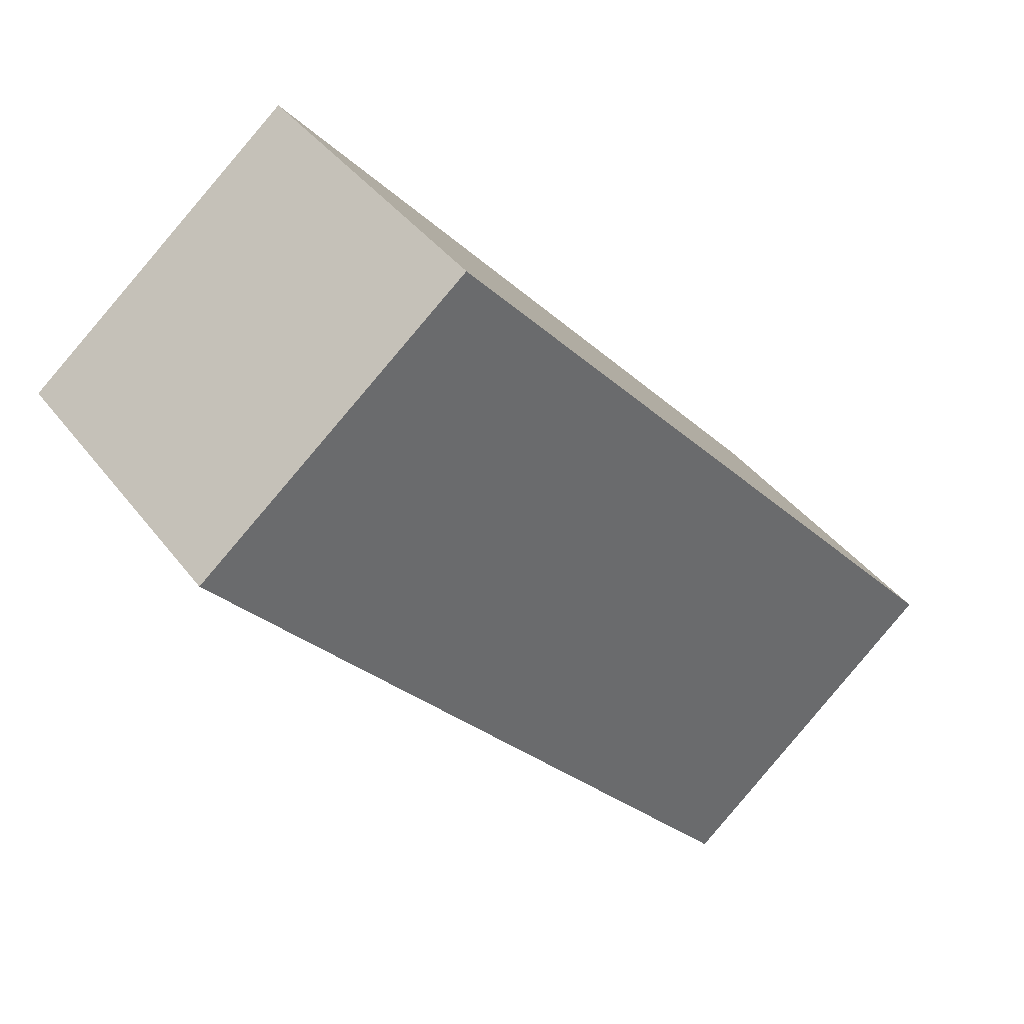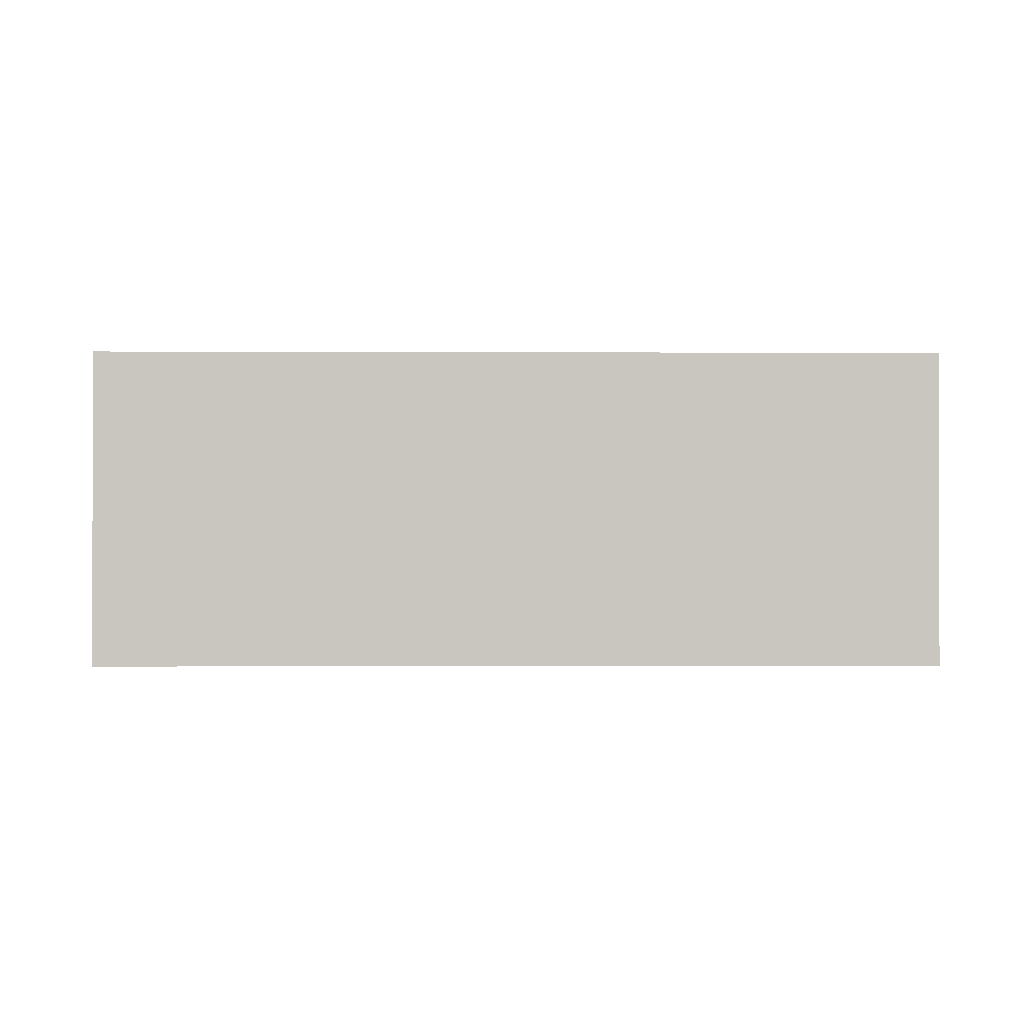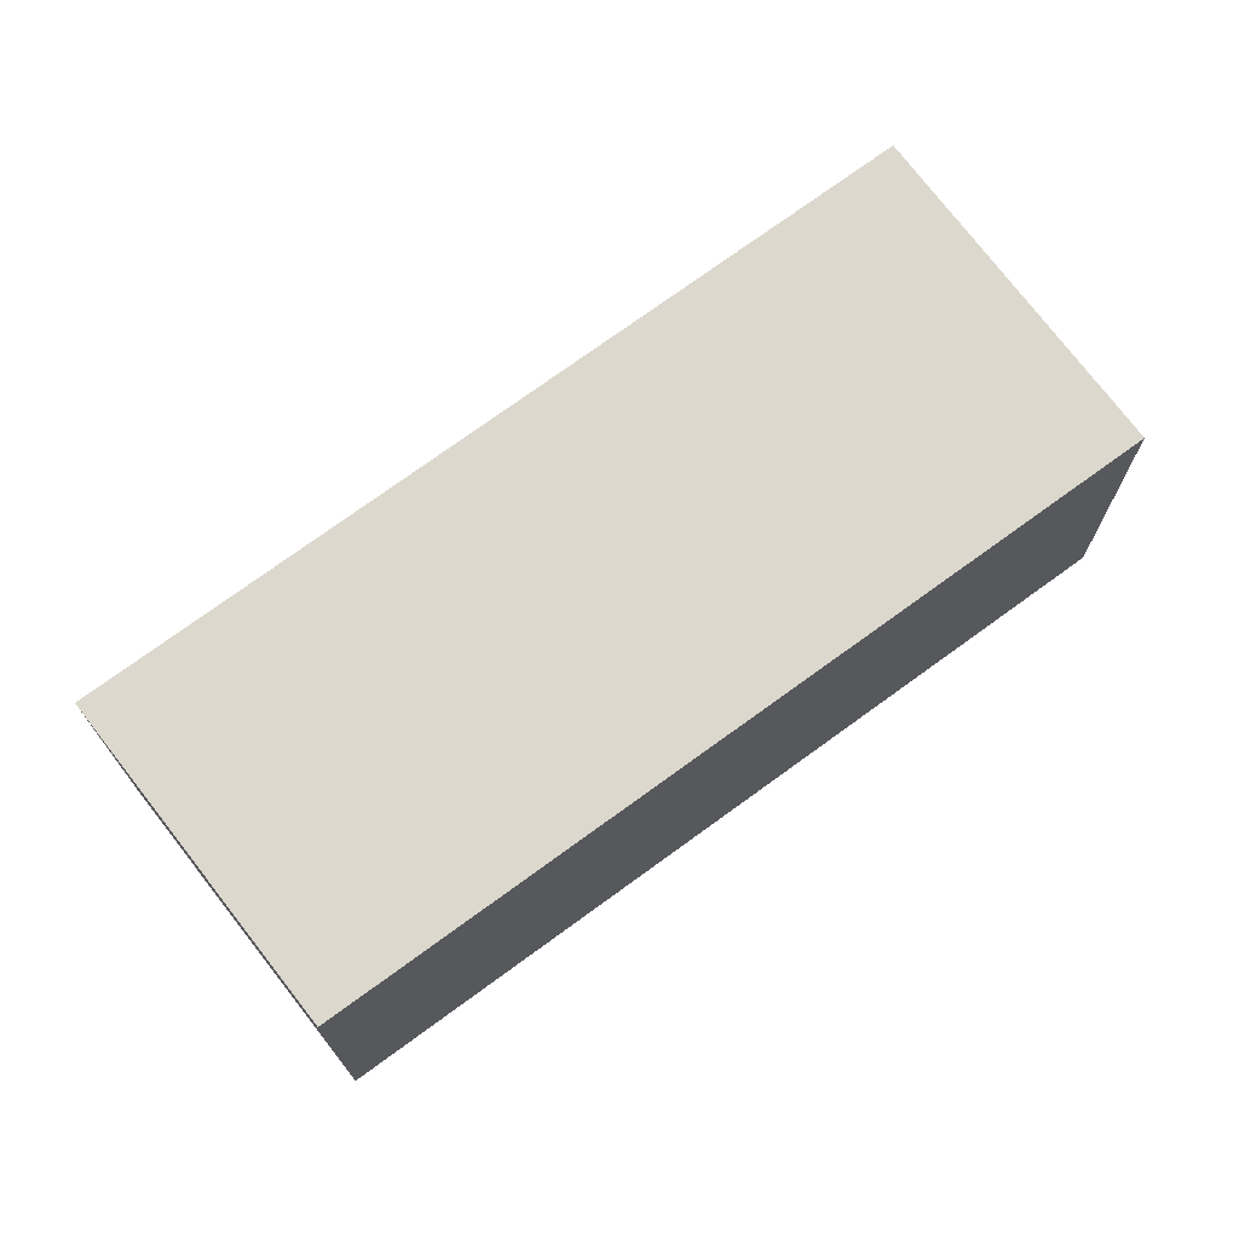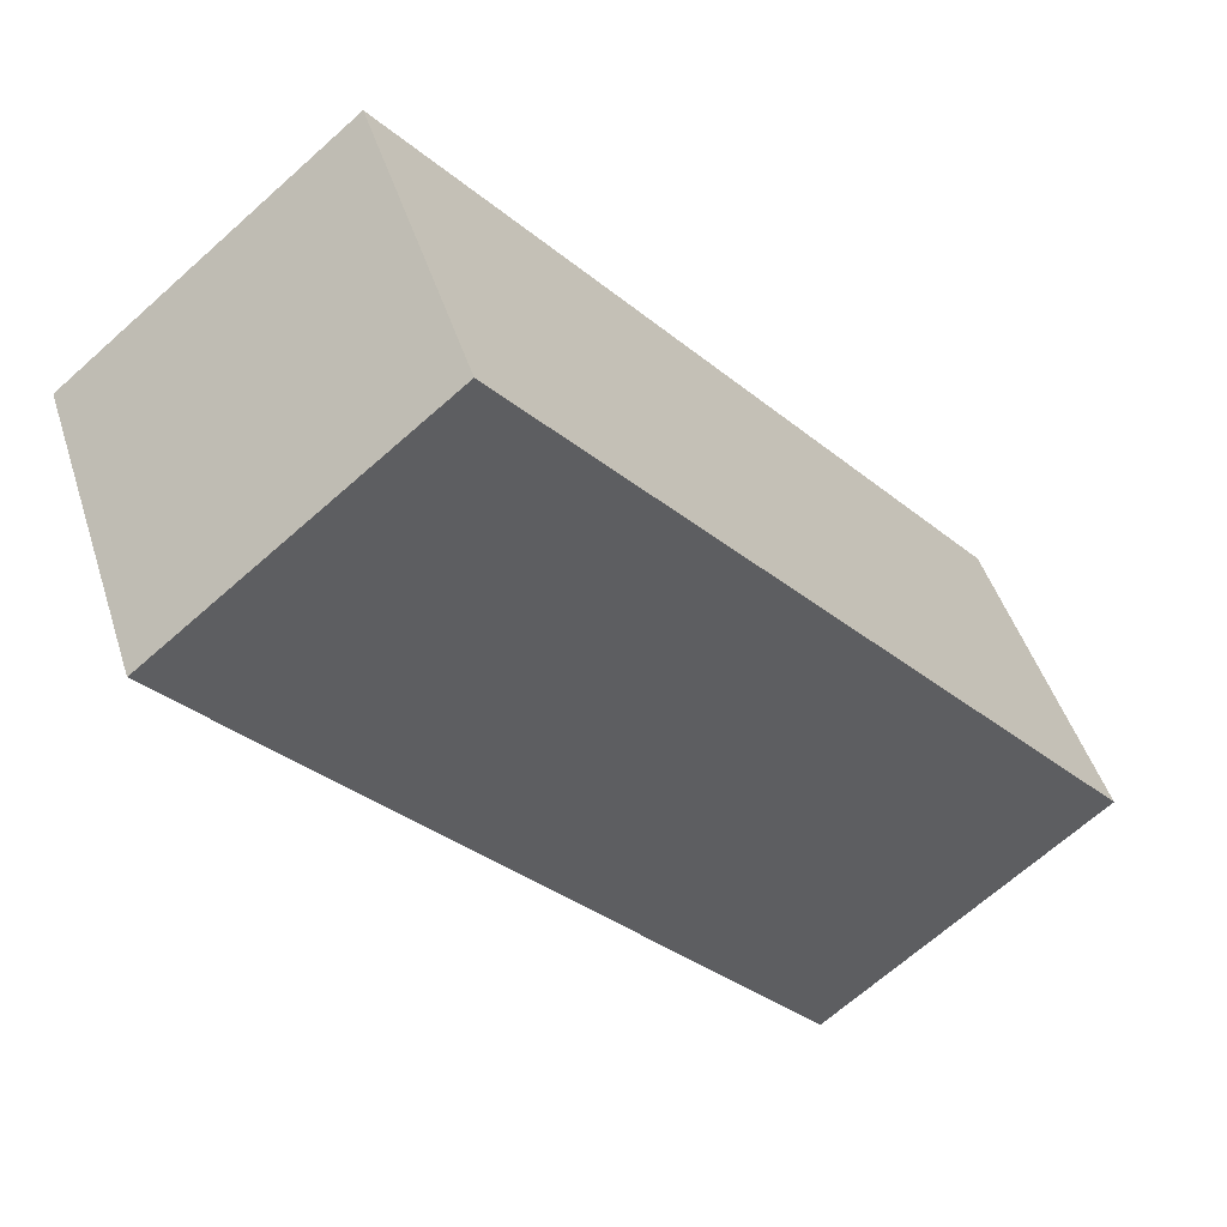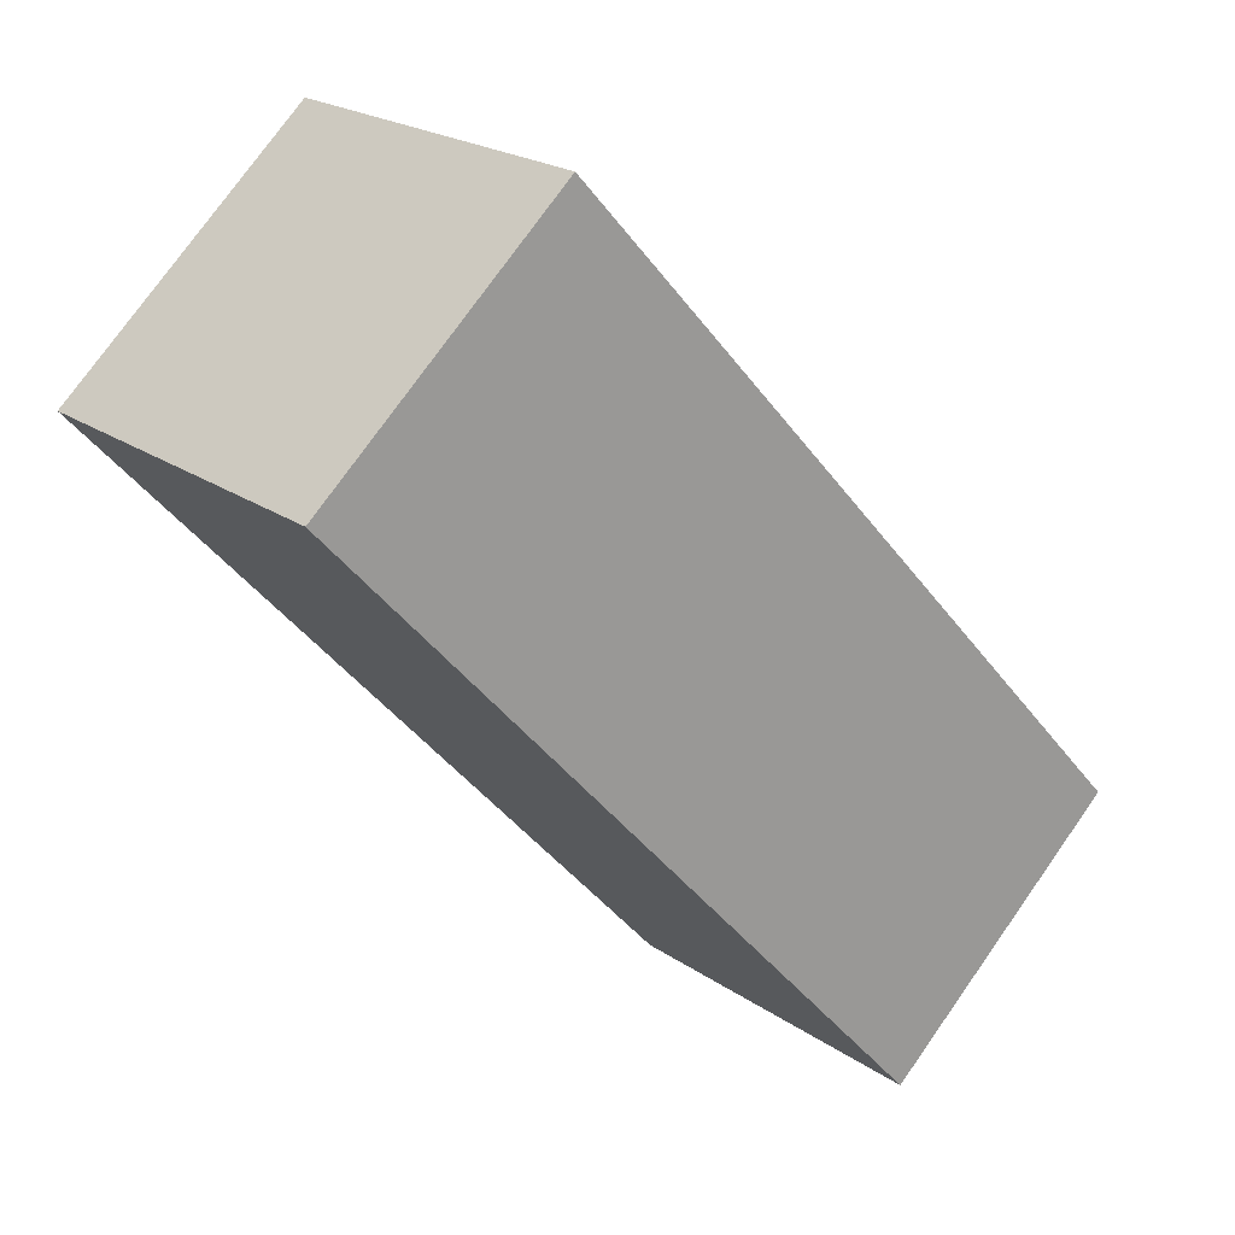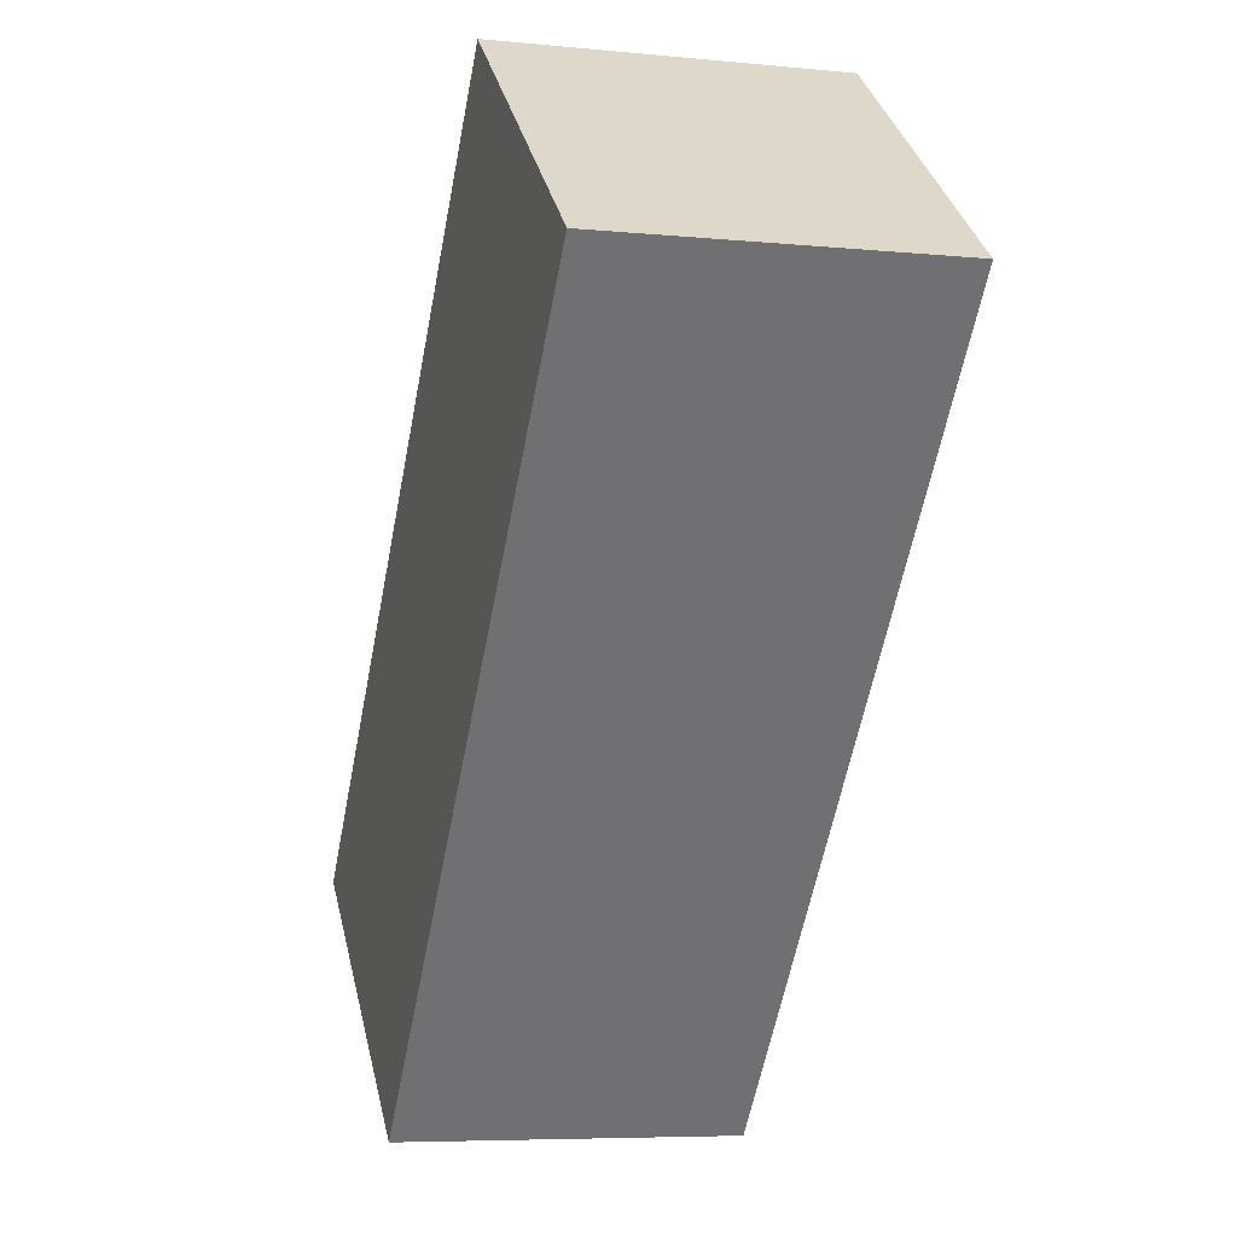
<metadata>
{"format":"obj","ext":"obj","renderer":"f3d","projection":"perspective","resolution":1024,"background":"white","views":[{"elev":39.9,"azim":-33.2,"up":"+Z"},{"elev":-1.0,"azim":47.8,"up":"+Y"},{"elev":72.5,"azim":12.8,"up":"+Y"},{"elev":46.2,"azim":-17.2,"up":"+Z"},{"elev":76.1,"azim":35.2,"up":"+Z"},{"elev":-6.5,"azim":-106.4,"up":"+Z"}]}
</metadata>
<code>
v  4.59 2.583 -5.334
v  2.159 2.583 1.757
v  6.733 2.583 -3.497
v  0 2.583 1.582e-16
v  6.733 2.141e-16 -3.497
v  4.59 3.266e-16 -5.334
v  0 0 0
v  2.159 -1.076e-16 1.757
g defaultobject
f 1 2 3
f 2 1 4
f 5 1 3
f 1 5 6
f 6 4 1
f 4 6 7
f 7 2 4
f 2 7 8
f 8 3 2
f 3 8 5
f 8 6 5
f 6 8 7

</code>
